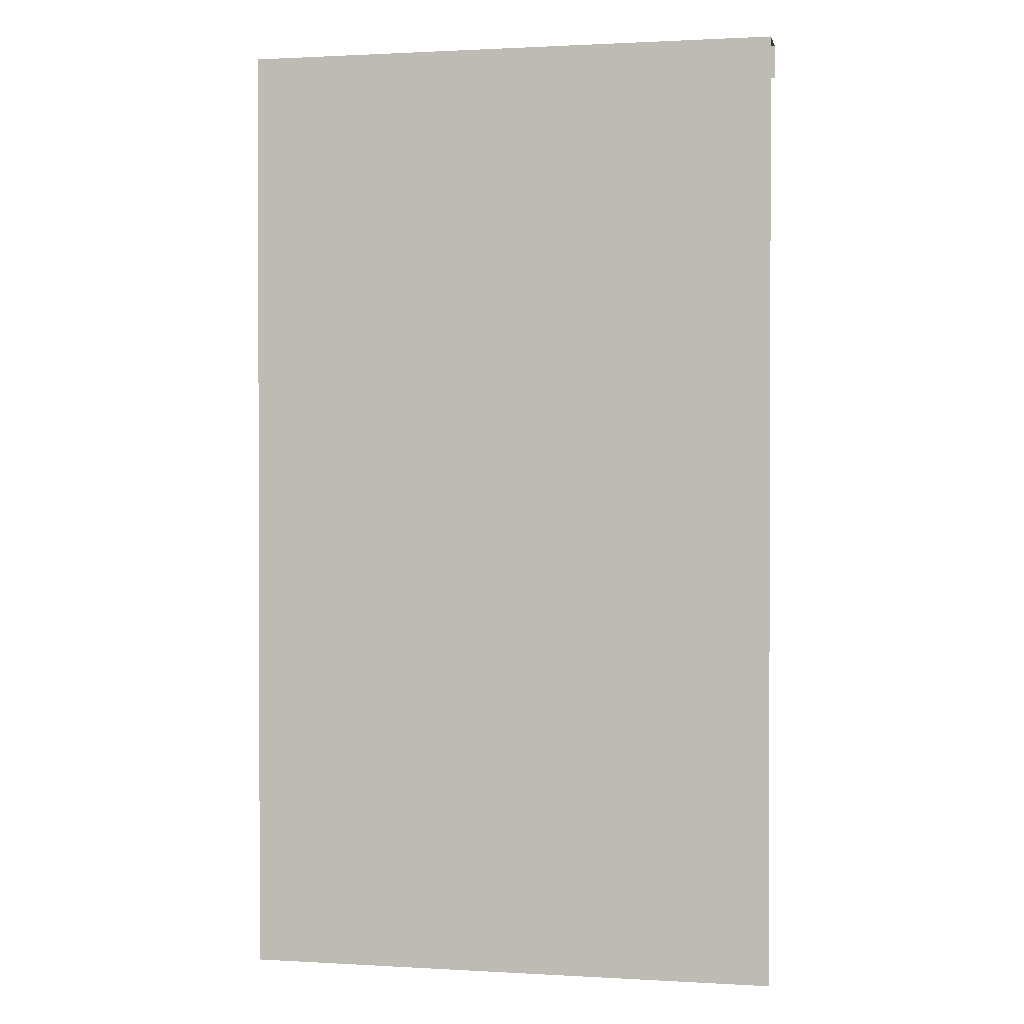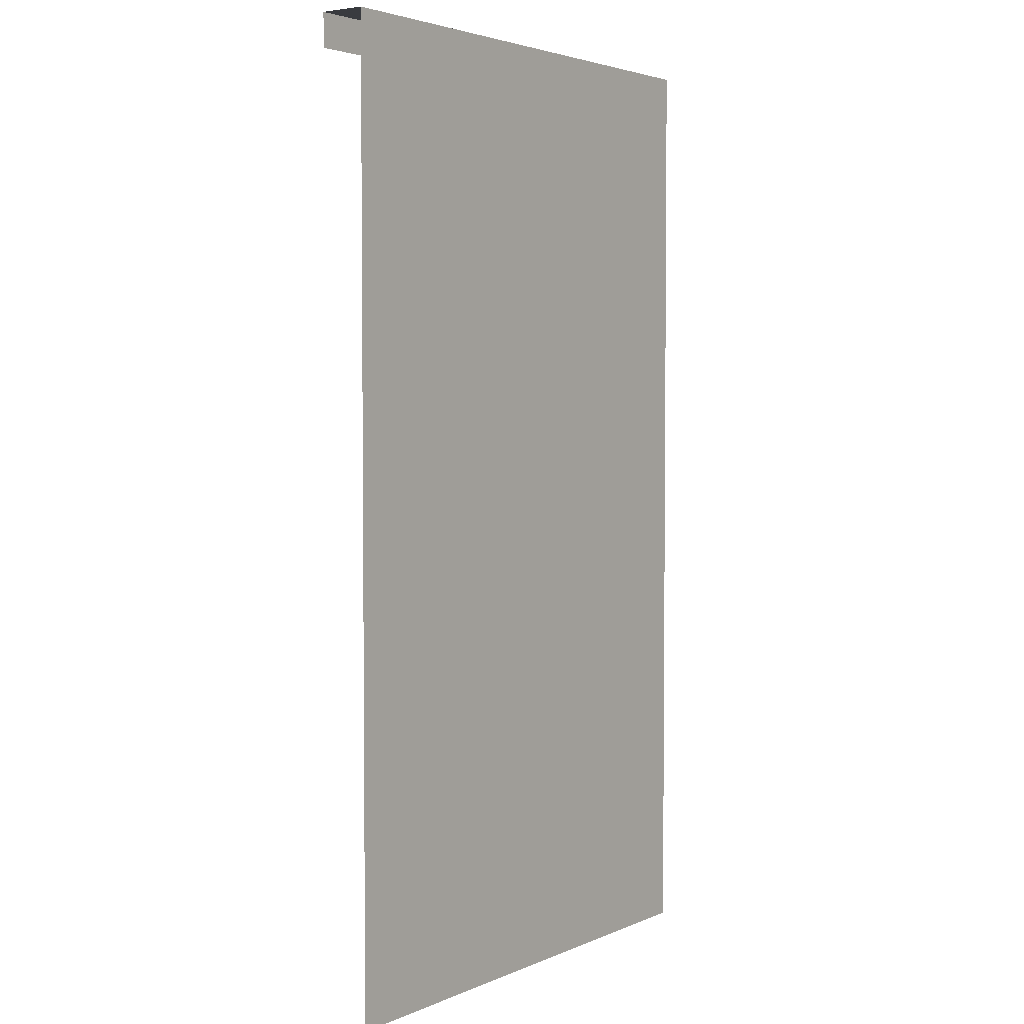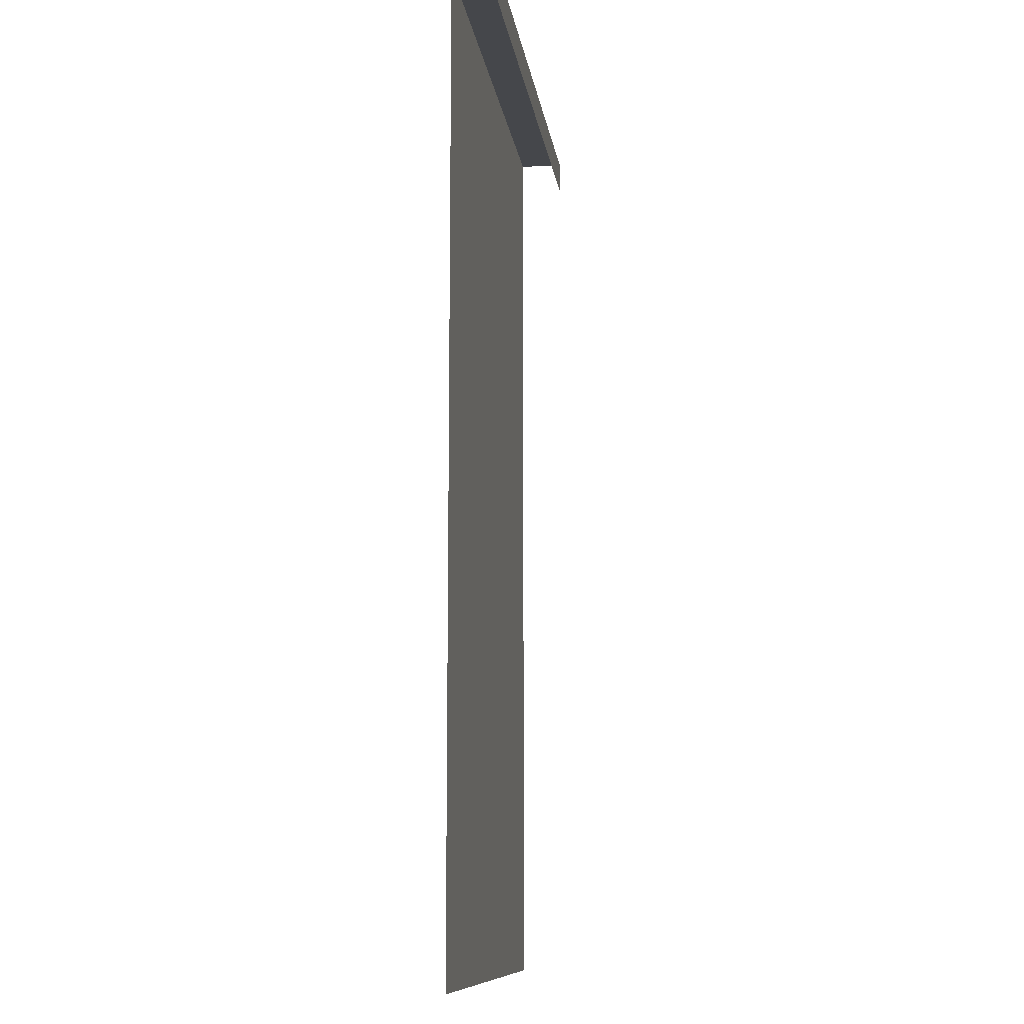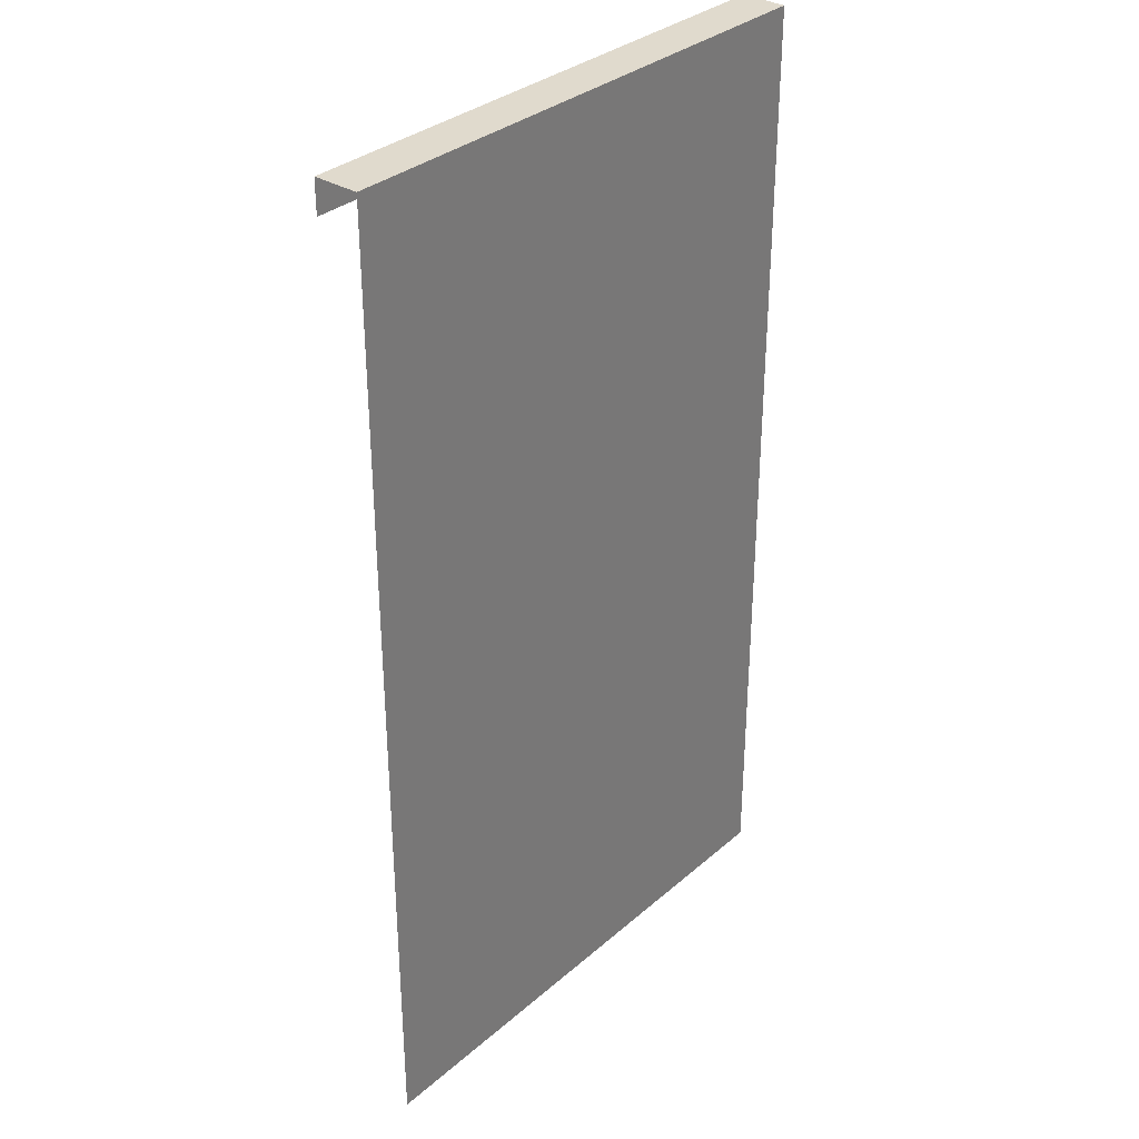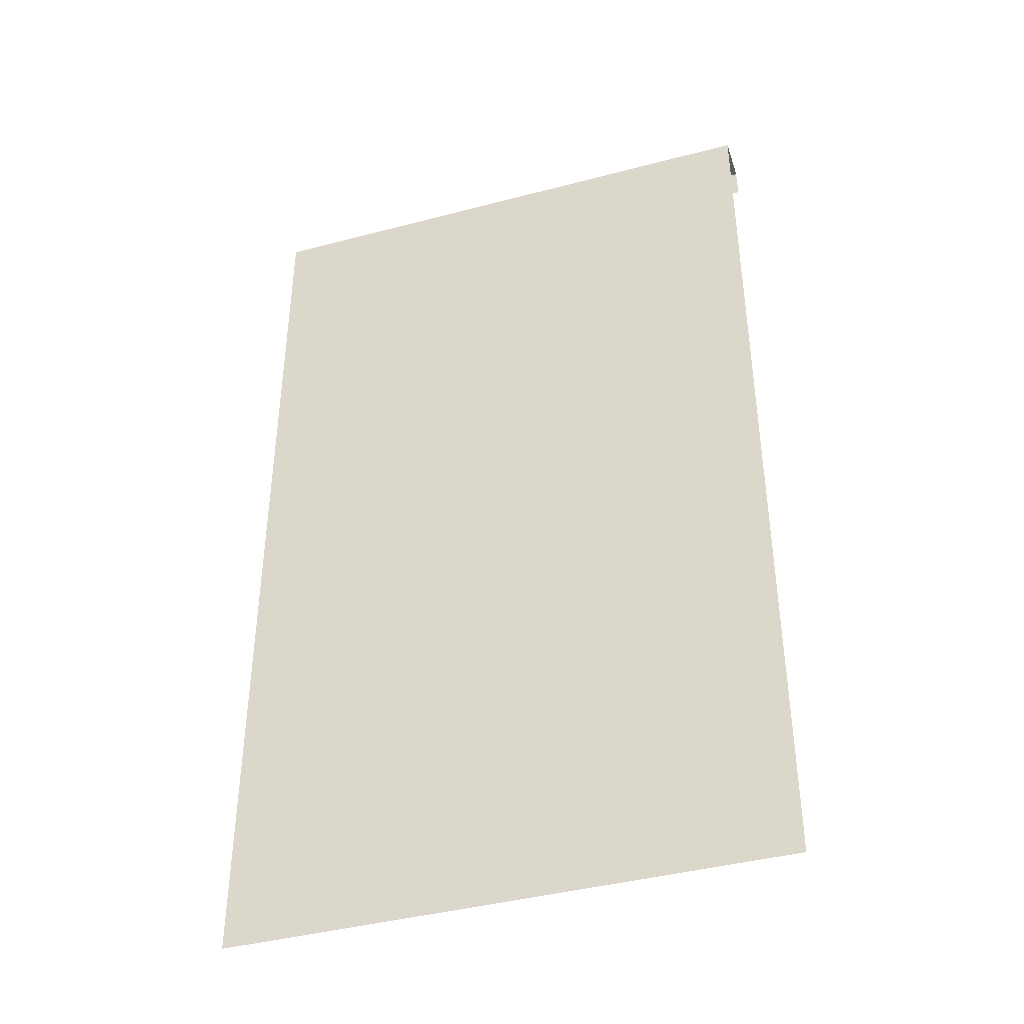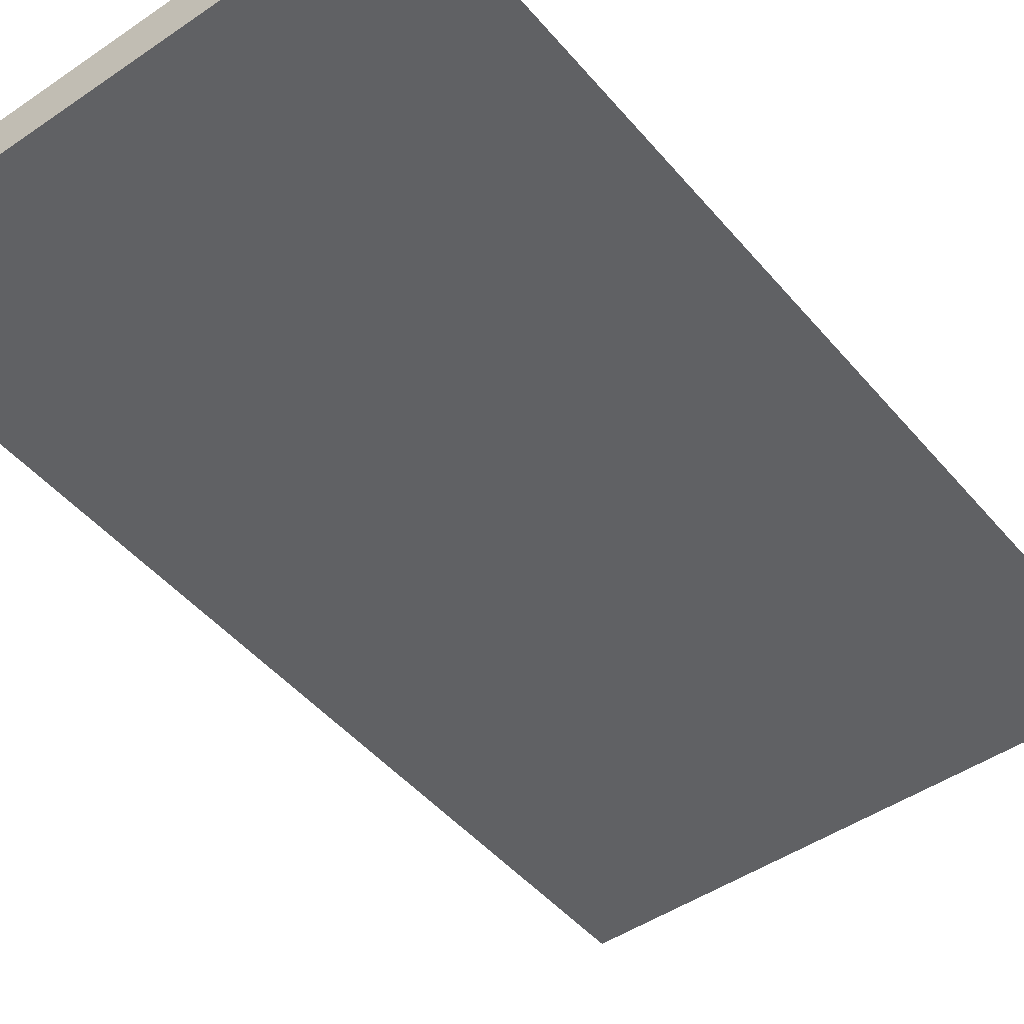
<metadata>
{"format":"obj","ext":"obj","renderer":"f3d","projection":"perspective","resolution":1024,"background":"white","views":[{"elev":1.1,"azim":12.1,"up":"+Y"},{"elev":3.4,"azim":-54.5,"up":"+Y"},{"elev":-10.5,"azim":97.6,"up":"+Y"},{"elev":33.1,"azim":-49.6,"up":"+Y"},{"elev":-41.5,"azim":17.7,"up":"+Y"},{"elev":-46.9,"azim":-142.2,"up":"+Z"}]}
</metadata>
<code>
g default
v -6 10.61 -1e-05
v -6 10.61 0.5
v -6 10.61 -0.5
v -6 9.882 0.5
v -6 9.882 -0.5
v -6 -10.61 0.5
v -6 -0.2916 0.5
v -6 -2.196 0.5
v 5.12 9.882 -0.5
v 6 9.882 -0.5
v 6 10.61 -0.5
v 5.12 10.61 -0.5
v 6 10.61 -4e-06
v 5.12 10.61 0
v 6 10.61 0.5
v 5.12 10.61 0.5
v 6 9.882 0.5
v 5.12 9.882 0.5
v 6 -0.2916 0.5
v 5.12 -0.2916 0.5
v 6 -2.196 0.5
v 5.12 -2.196 0.5
v 6 -10.61 0.5
v 5.12 -10.61 0.5
v -5.129 9.882 -0.5
v -5.129 10.61 -0.5
v -5.129 10.61 -1.1e-05
v -5.129 10.61 0.5
v -5.129 9.882 0.5
v -5.129 -0.2916 0.5
v -5.129 -2.196 0.5
v -5.129 -10.61 0.5
v -0.004299 -10.61 0.5
v -0.004299 -2.196 0.5
v -0.004299 -0.2916 0.5
v -0.004299 9.882 0.5
v -0.004299 10.61 0.5
v -0.004337 10.61 -6e-06
v -0.00433 10.61 -0.5
v -0.004292 9.882 -0.5
g InnerEdge1
f 28 29 36 37
f 26 27 38 39
f 25 26 39 40
f 10 9 12 11
f 27 28 37 38
f 35 36 29 30
f 34 35 30 31
f 31 32 33 34
f 11 12 14 13
f 13 14 16 15
f 15 16 18 17
f 17 18 20 19
f 19 20 22 21
f 21 22 24 23
f 3 26 25 5
f 1 27 26 3
f 2 28 27 1
f 4 29 28 2
f 30 29 4 7
f 31 30 7 8
f 6 32 31 8
f 34 33 24 22
f 22 20 35 34
f 20 18 36 35
f 37 36 18 16
f 38 37 16 14
f 39 38 14 12
f 40 39 12 9

</code>
